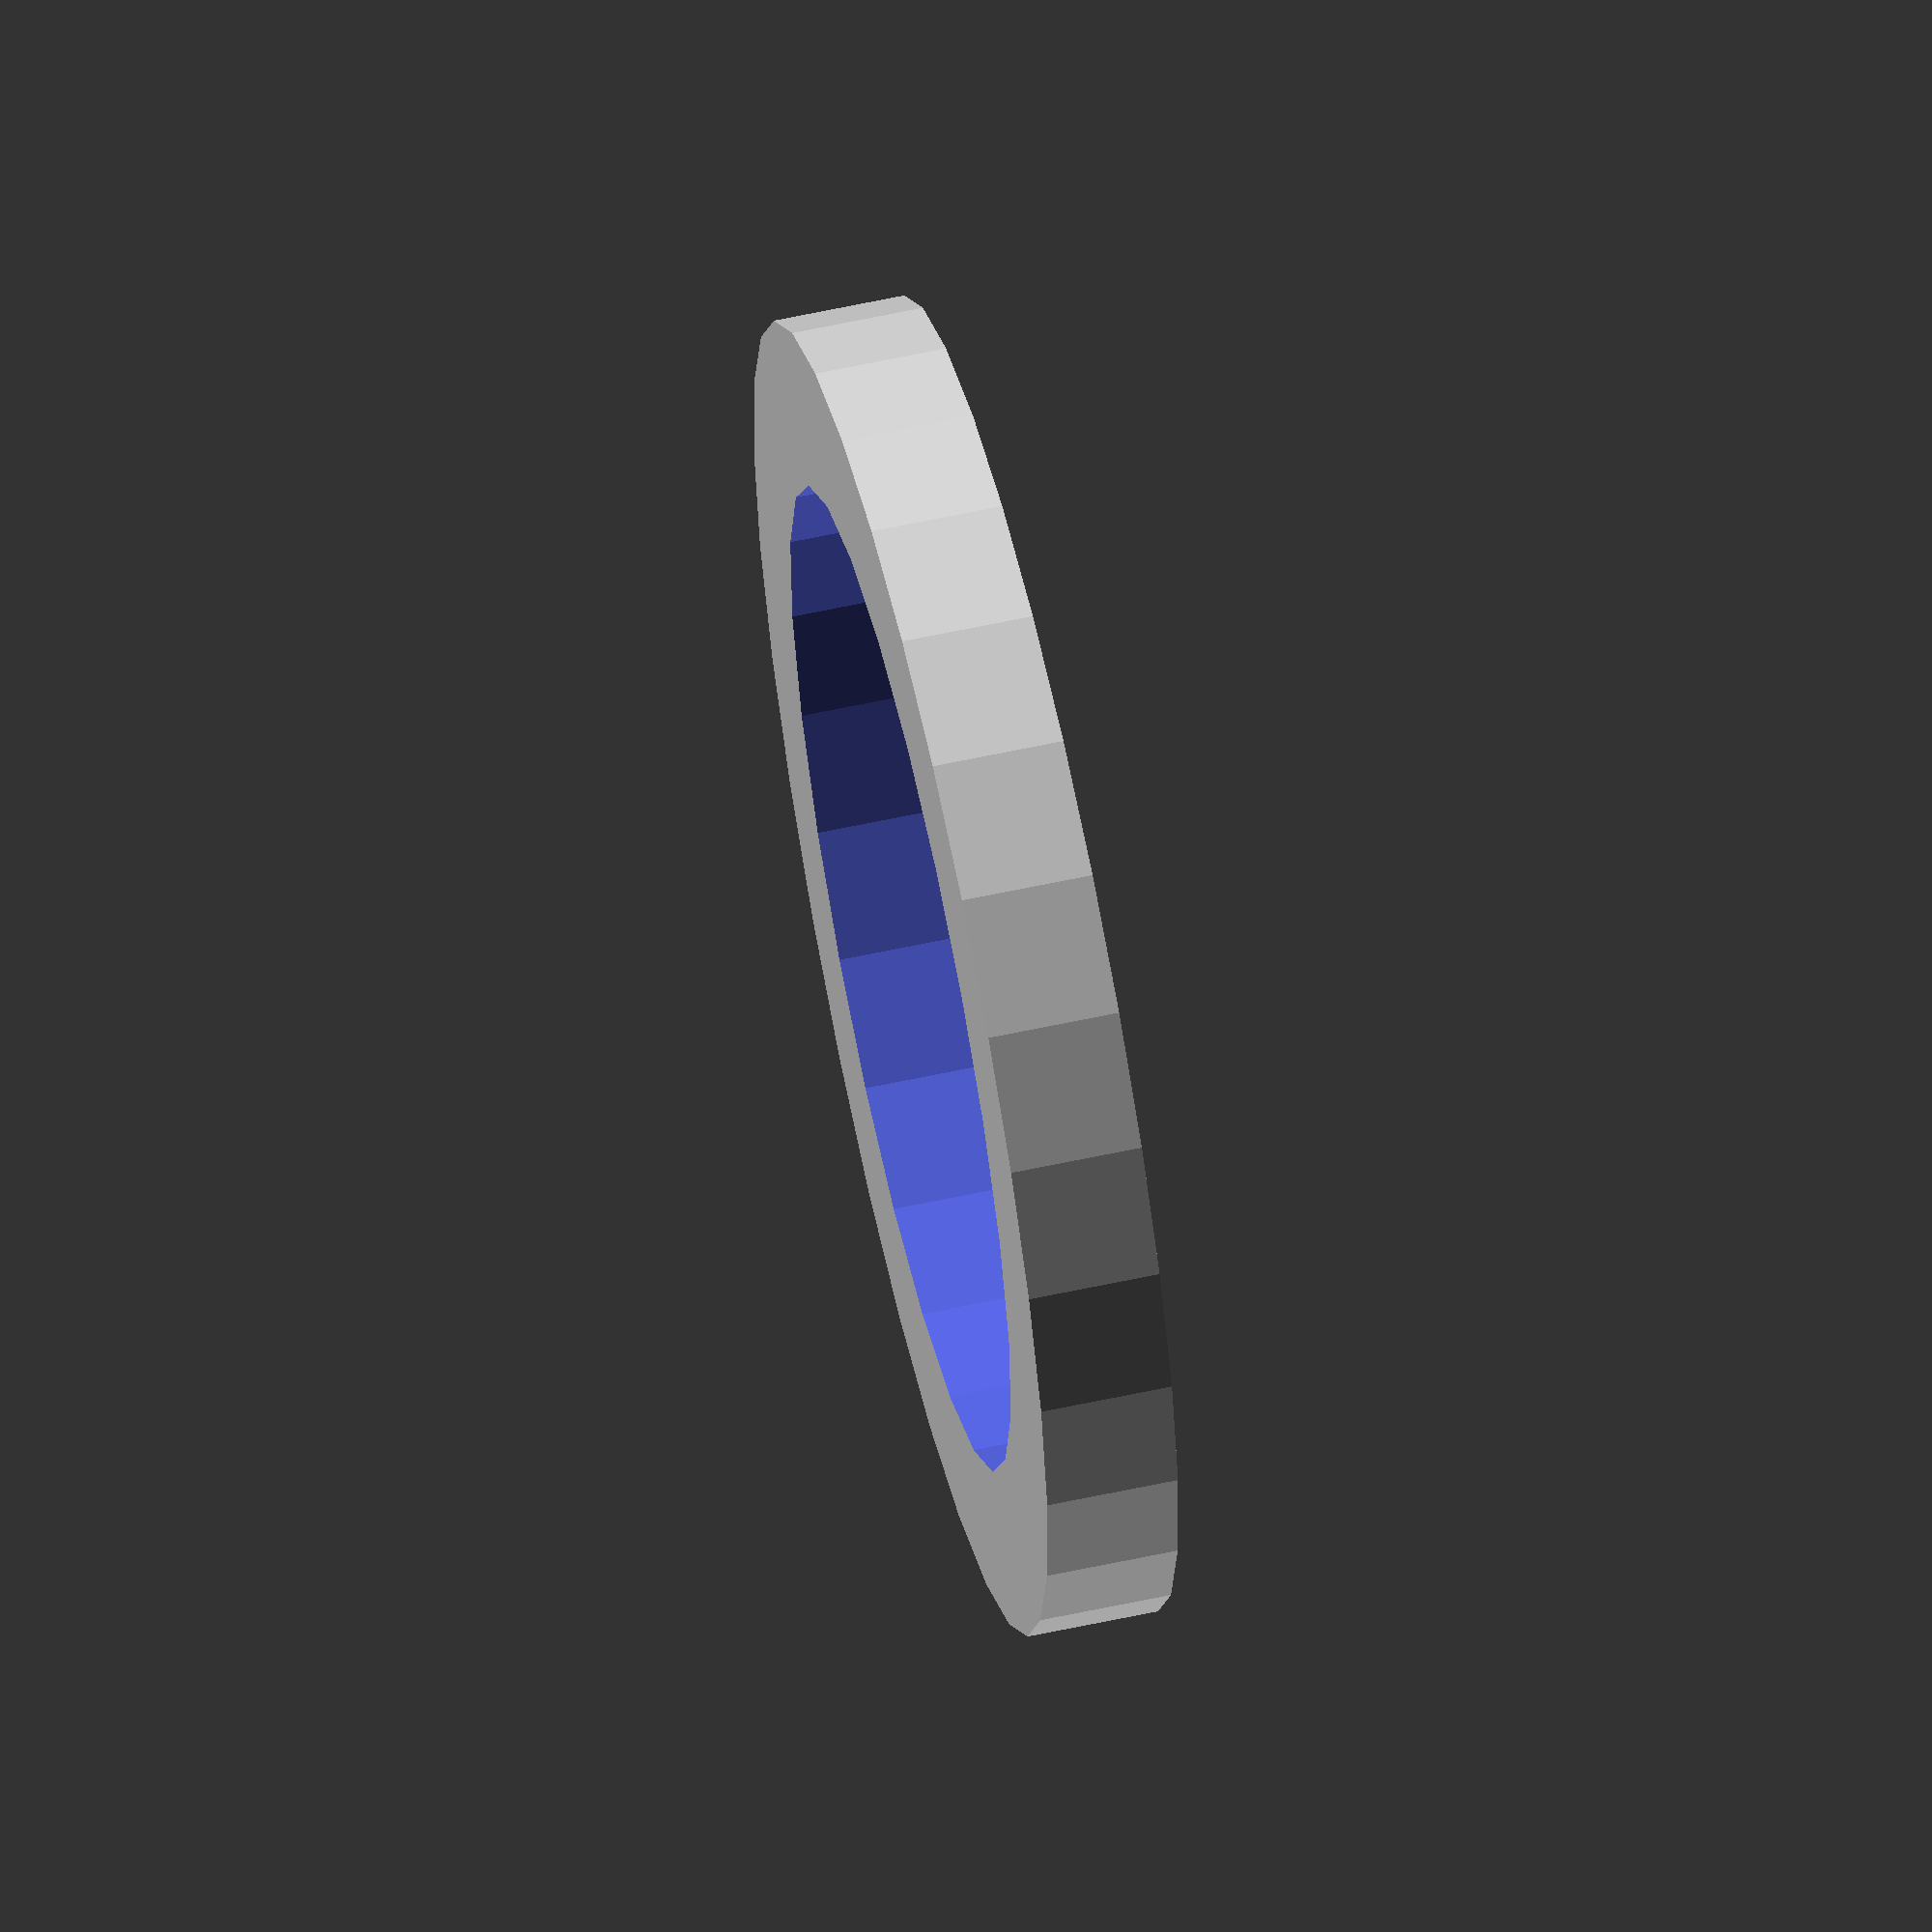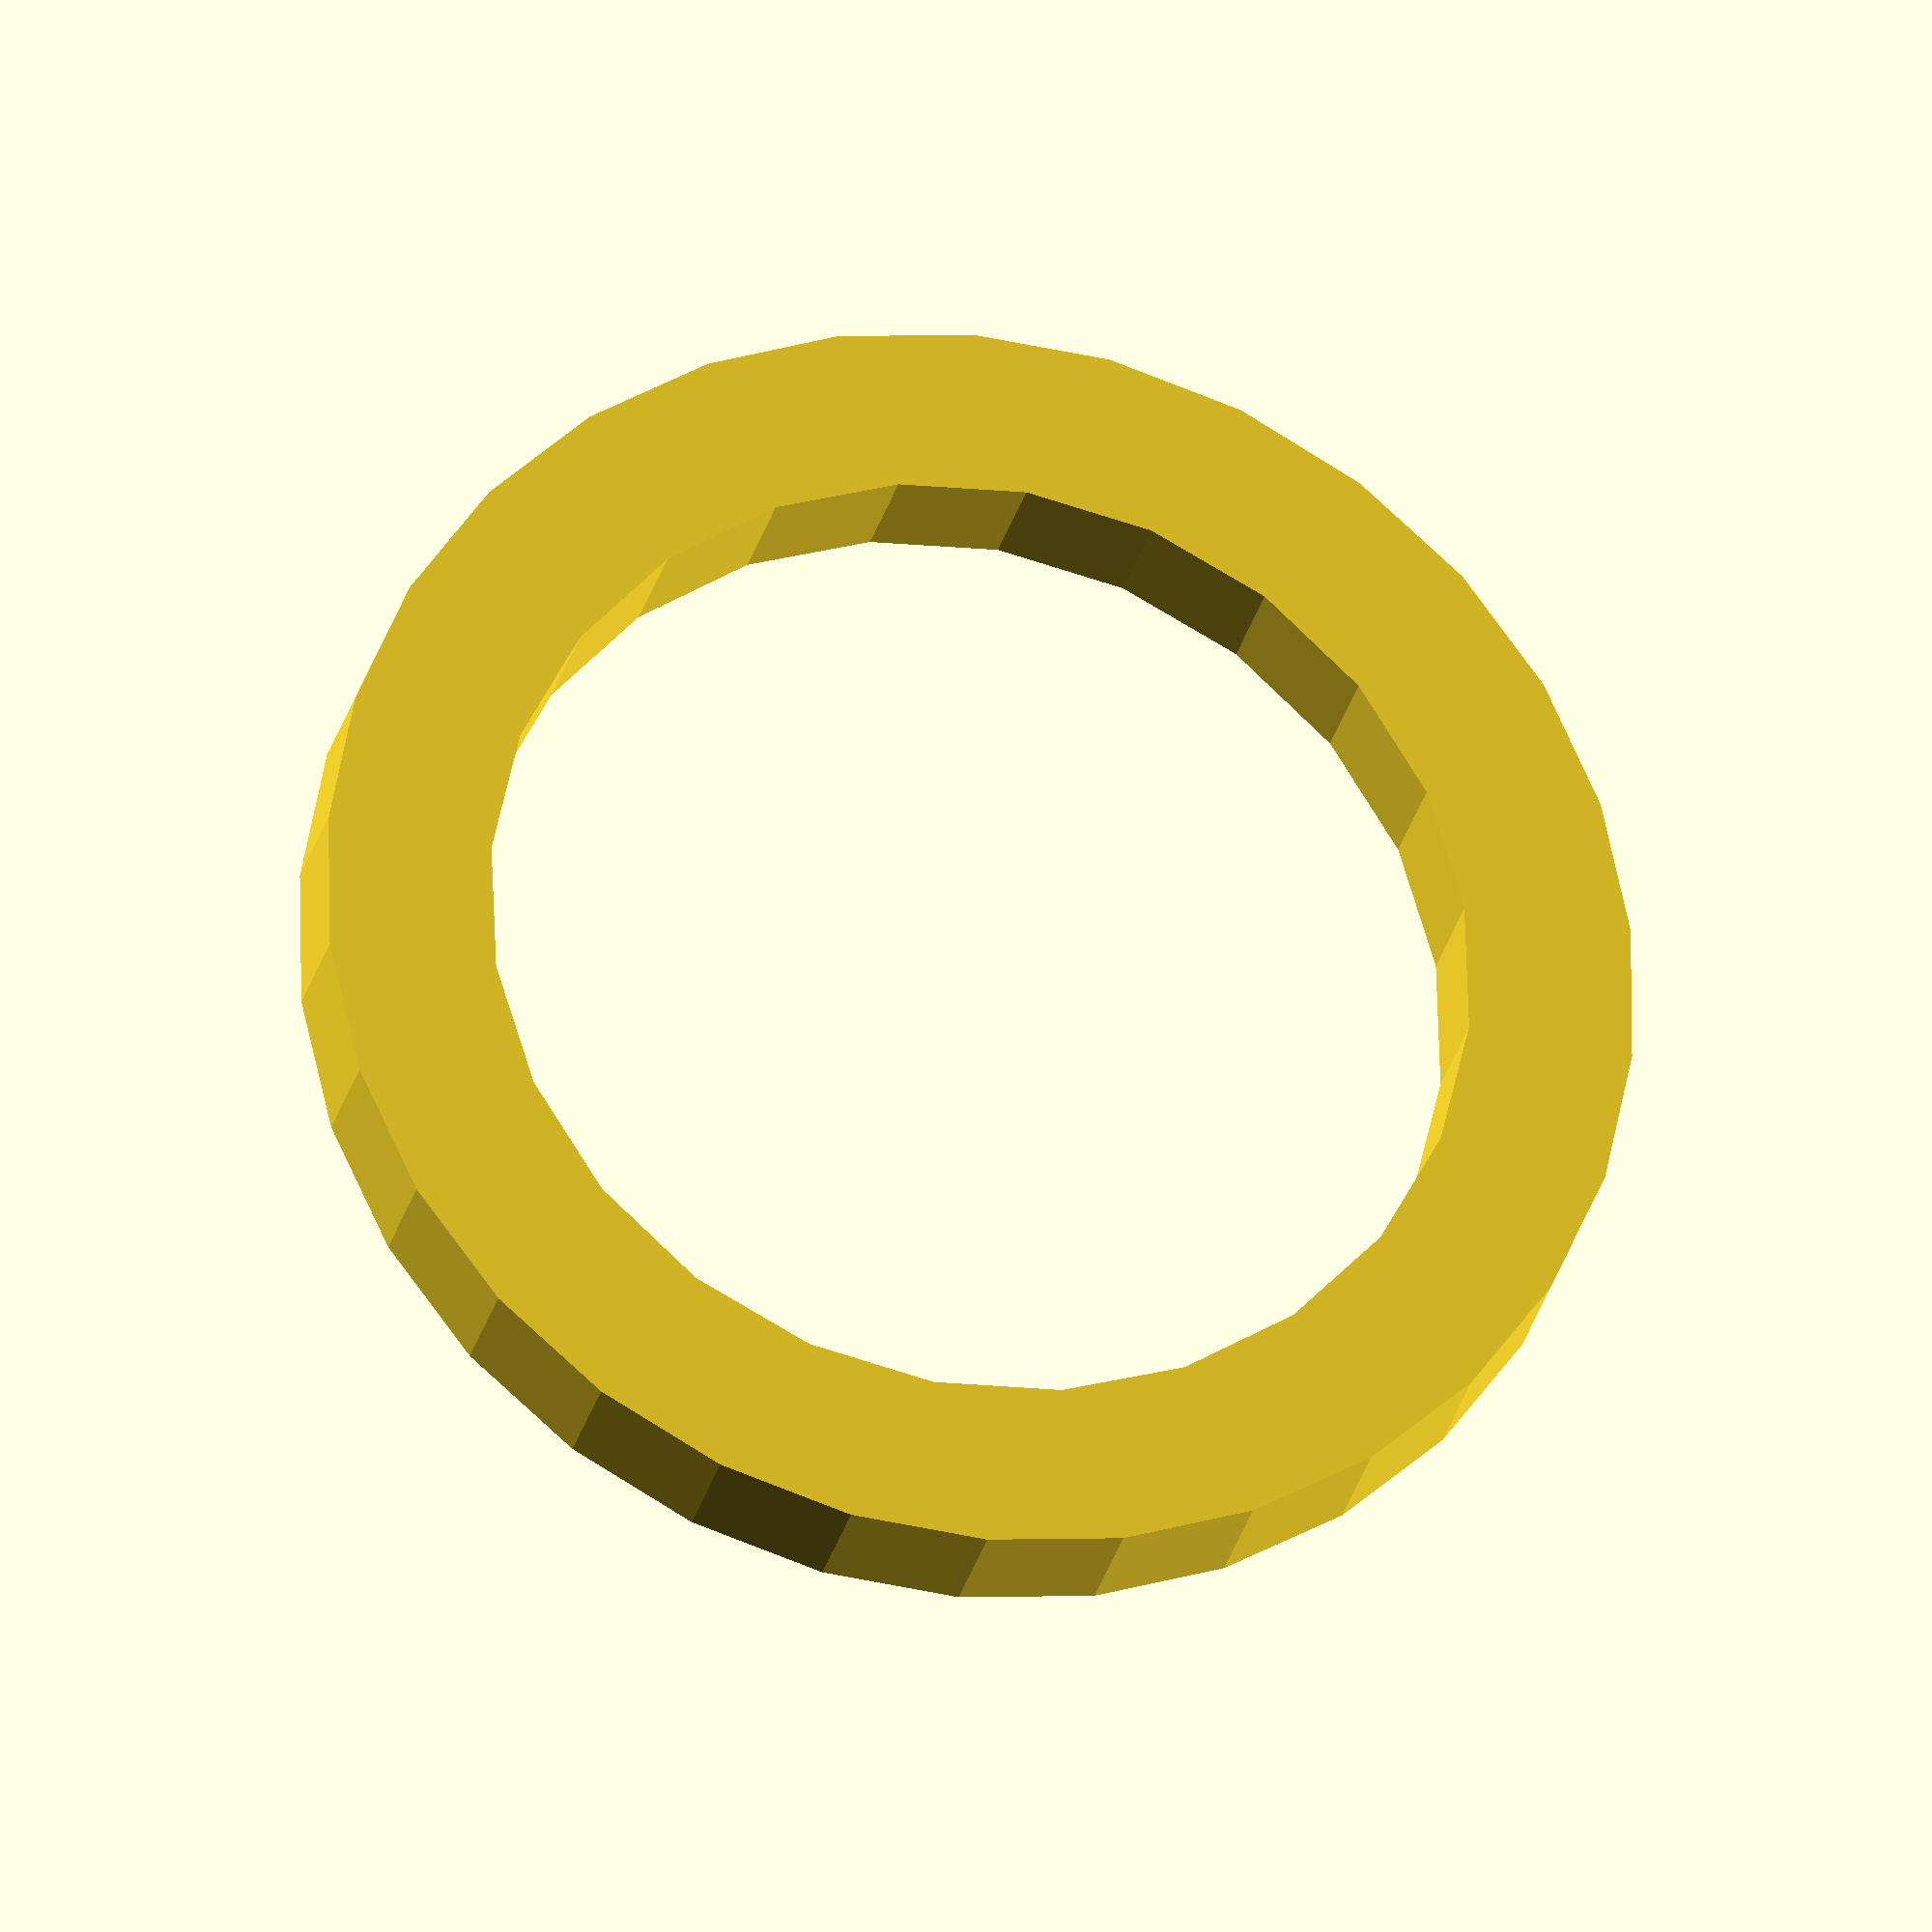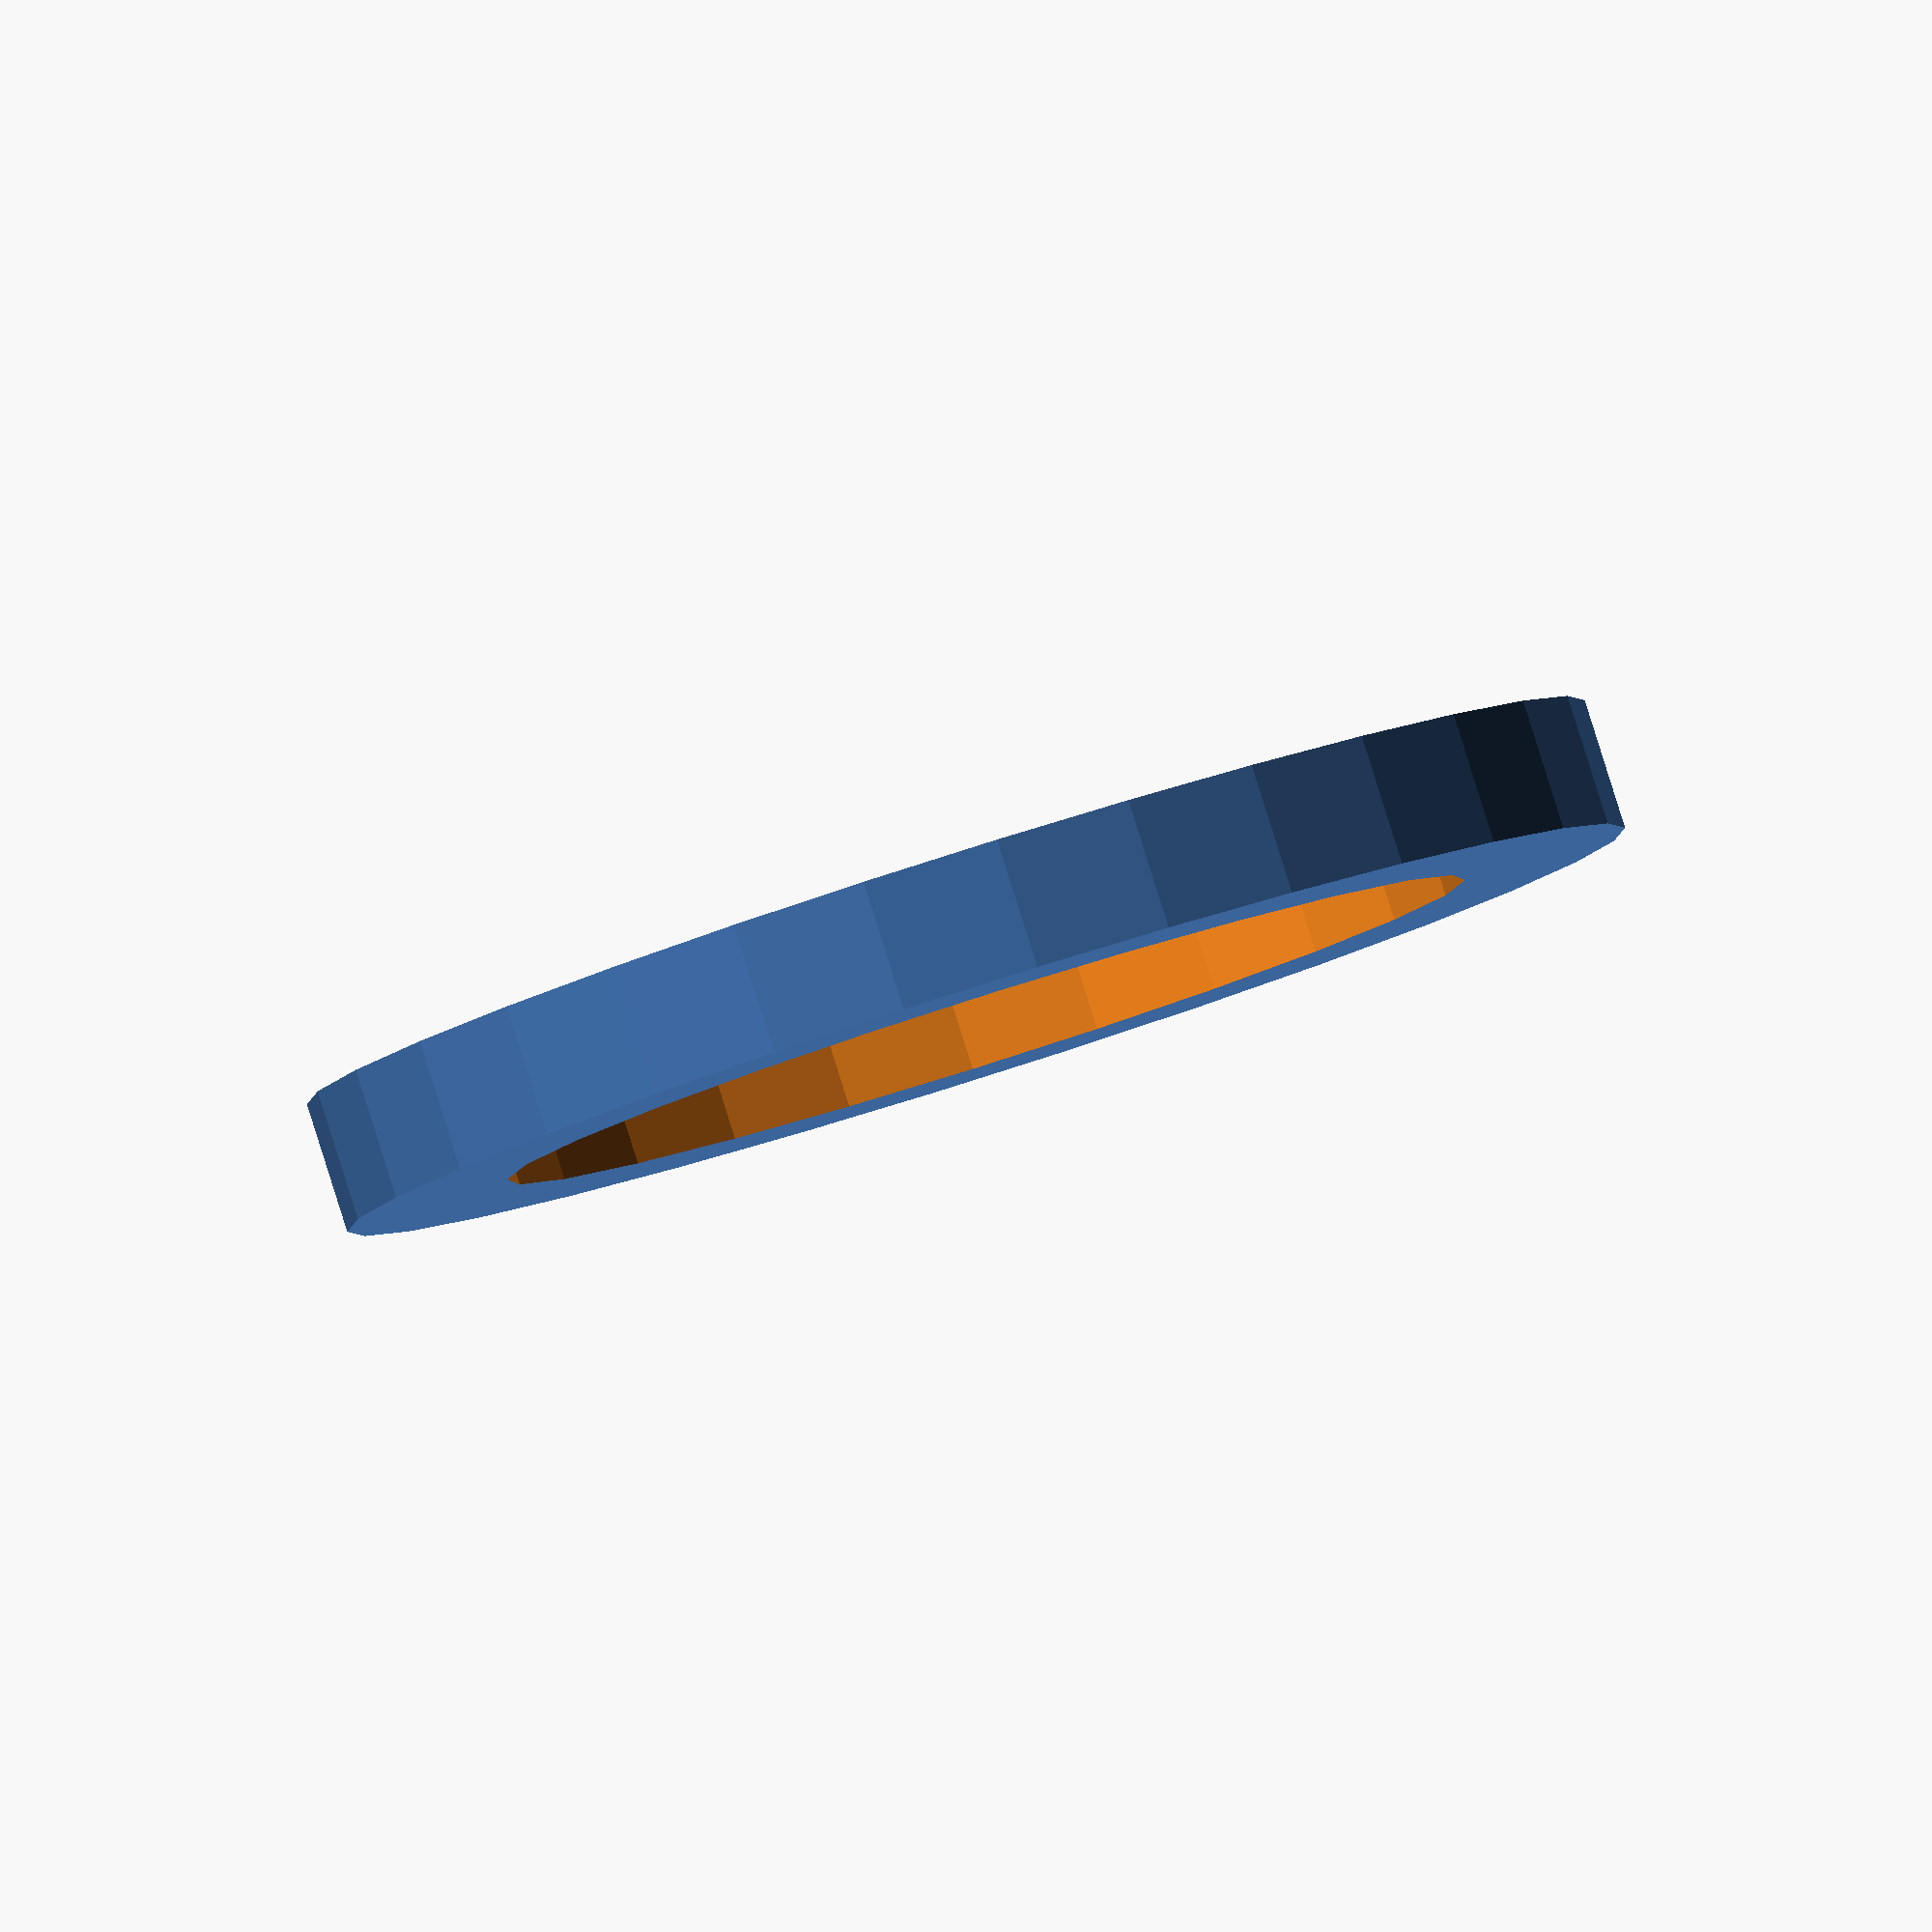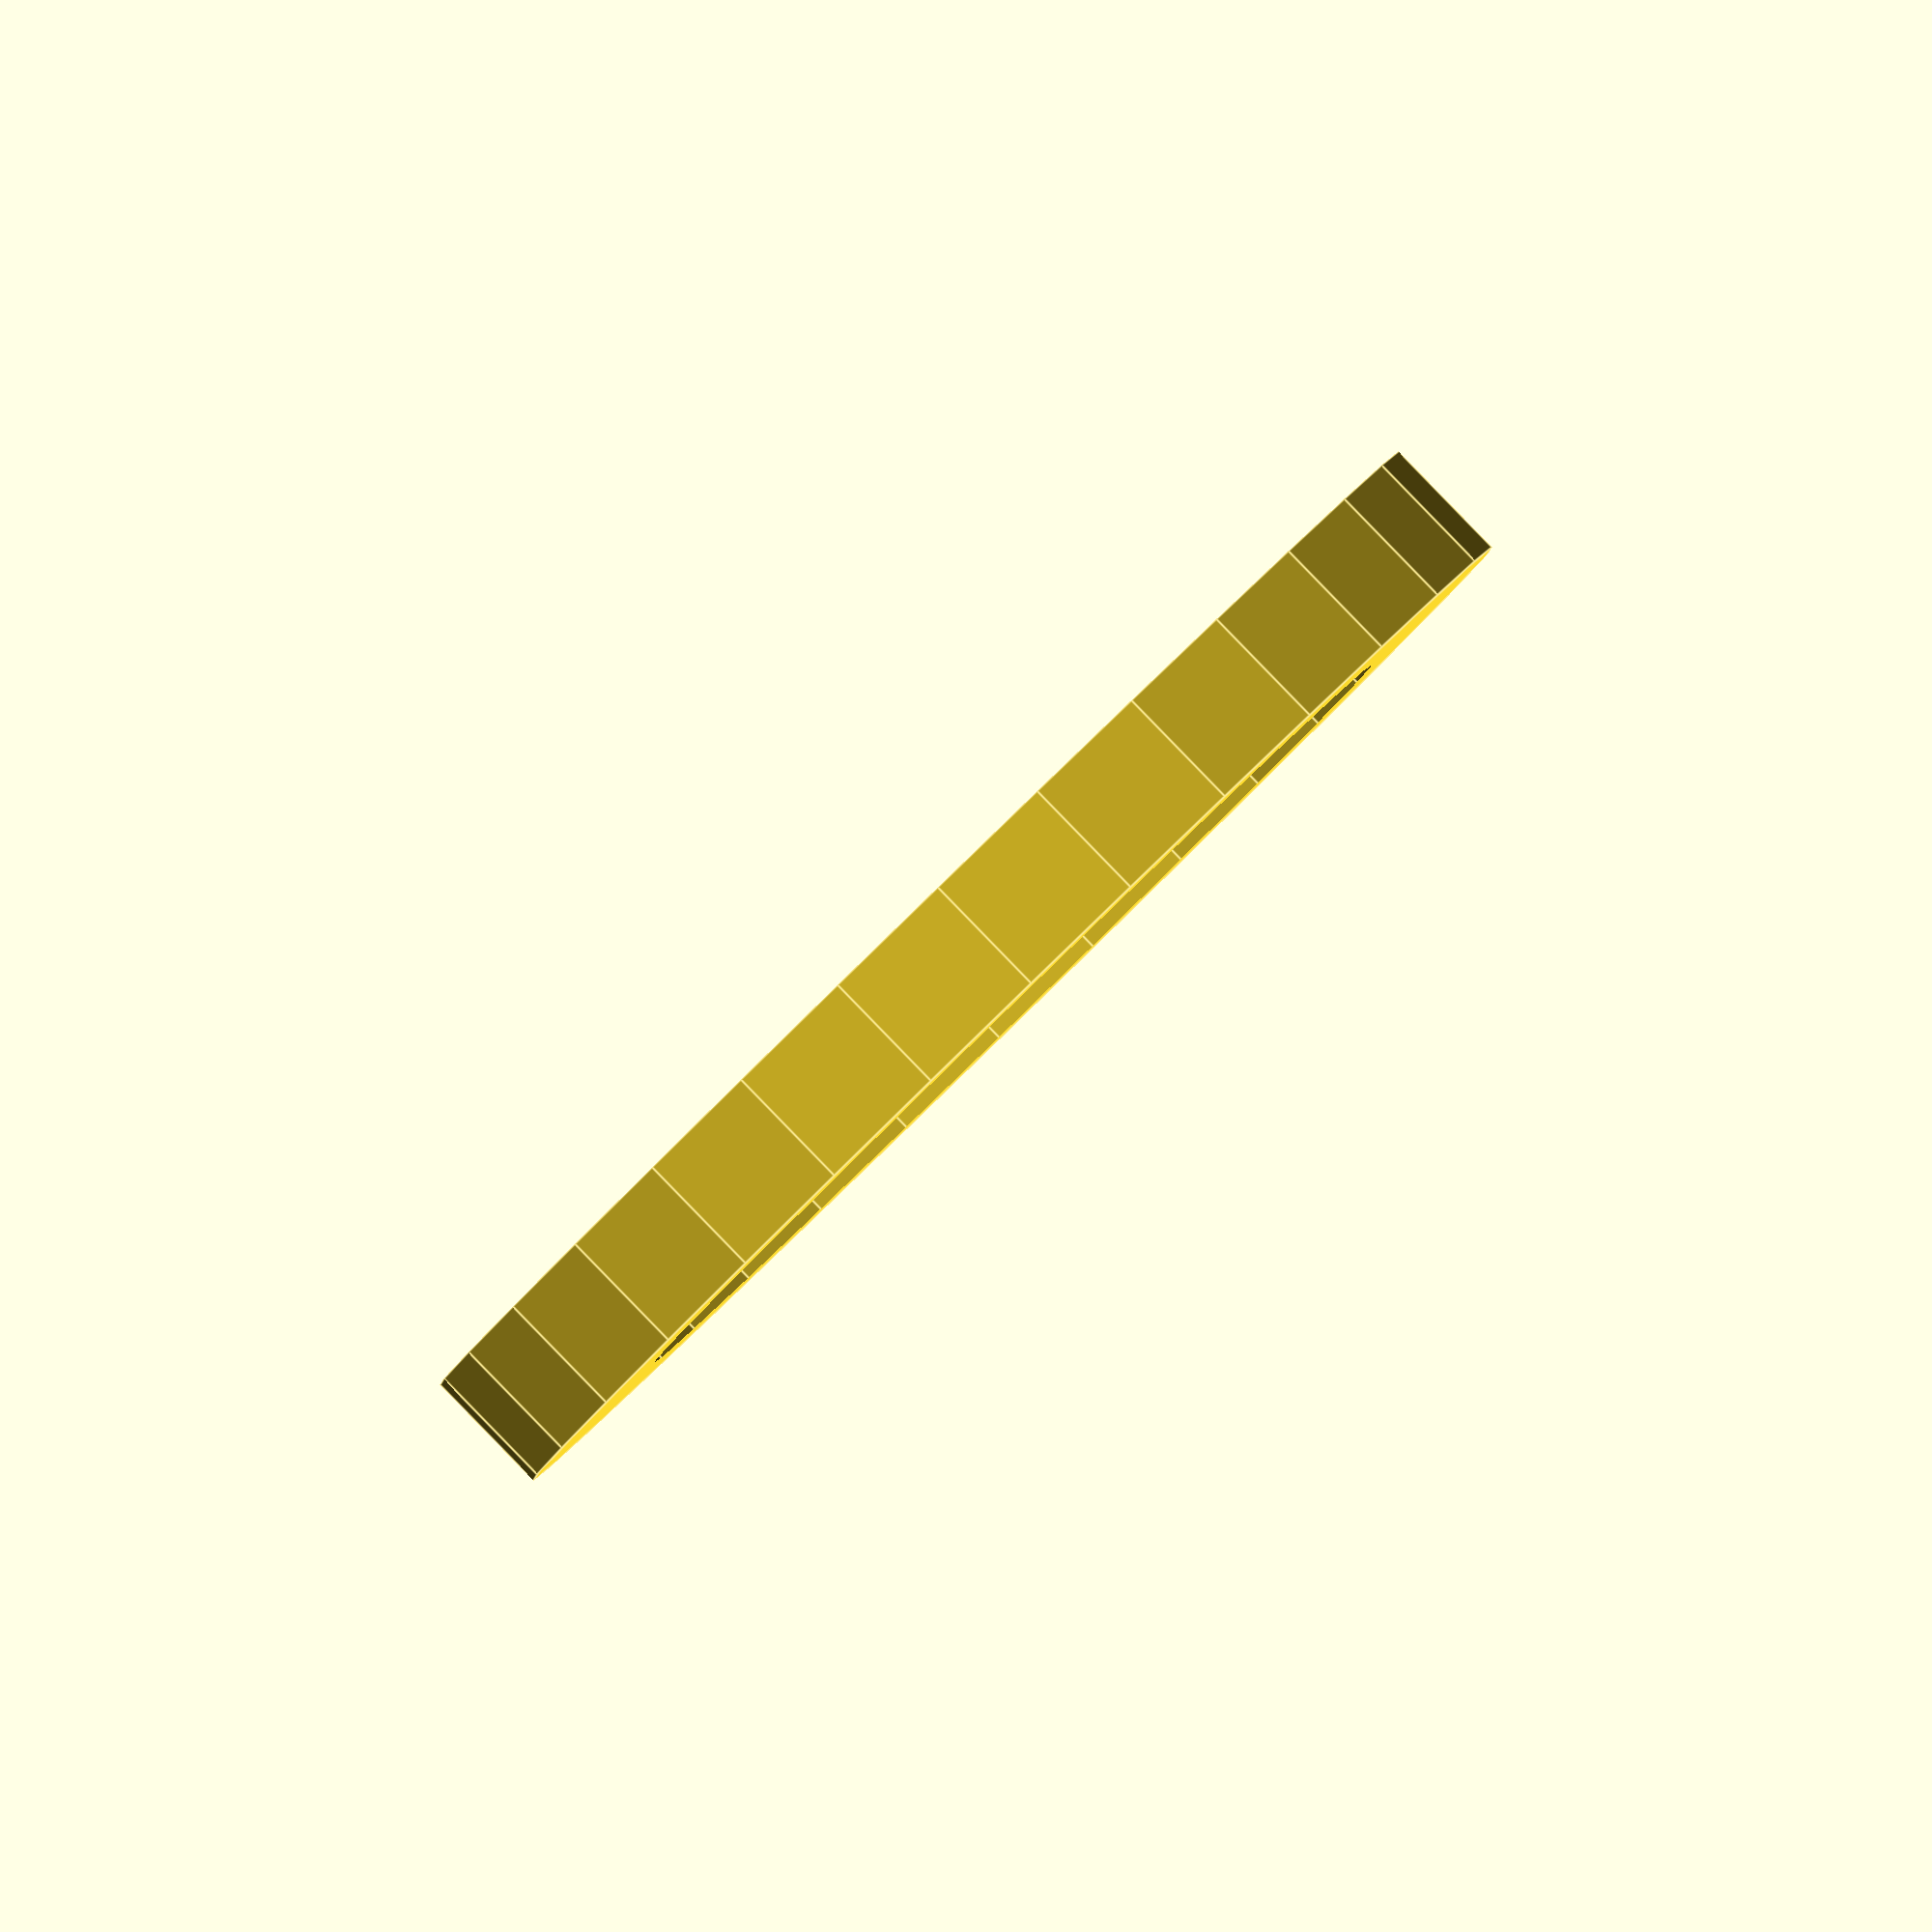
<openscad>

// Spacer Ring Parameters
module spacer_ring(outer_diameter=20, inner_diameter=15, thickness=2) {
    difference() {
        // Outer cylinder
        cylinder(h=thickness, r=outer_diameter/2, center=true);
        // Inner cylinder (hole)
        cylinder(h=thickness + 1, r=inner_diameter/2, center=true);
    }
}

// Render the spacer ring
spacer_ring();


</openscad>
<views>
elev=120.8 azim=258.6 roll=102.7 proj=o view=wireframe
elev=26.1 azim=5.4 roll=347.7 proj=o view=solid
elev=274.0 azim=226.6 roll=342.5 proj=o view=solid
elev=271.1 azim=87.8 roll=135.8 proj=o view=edges
</views>
